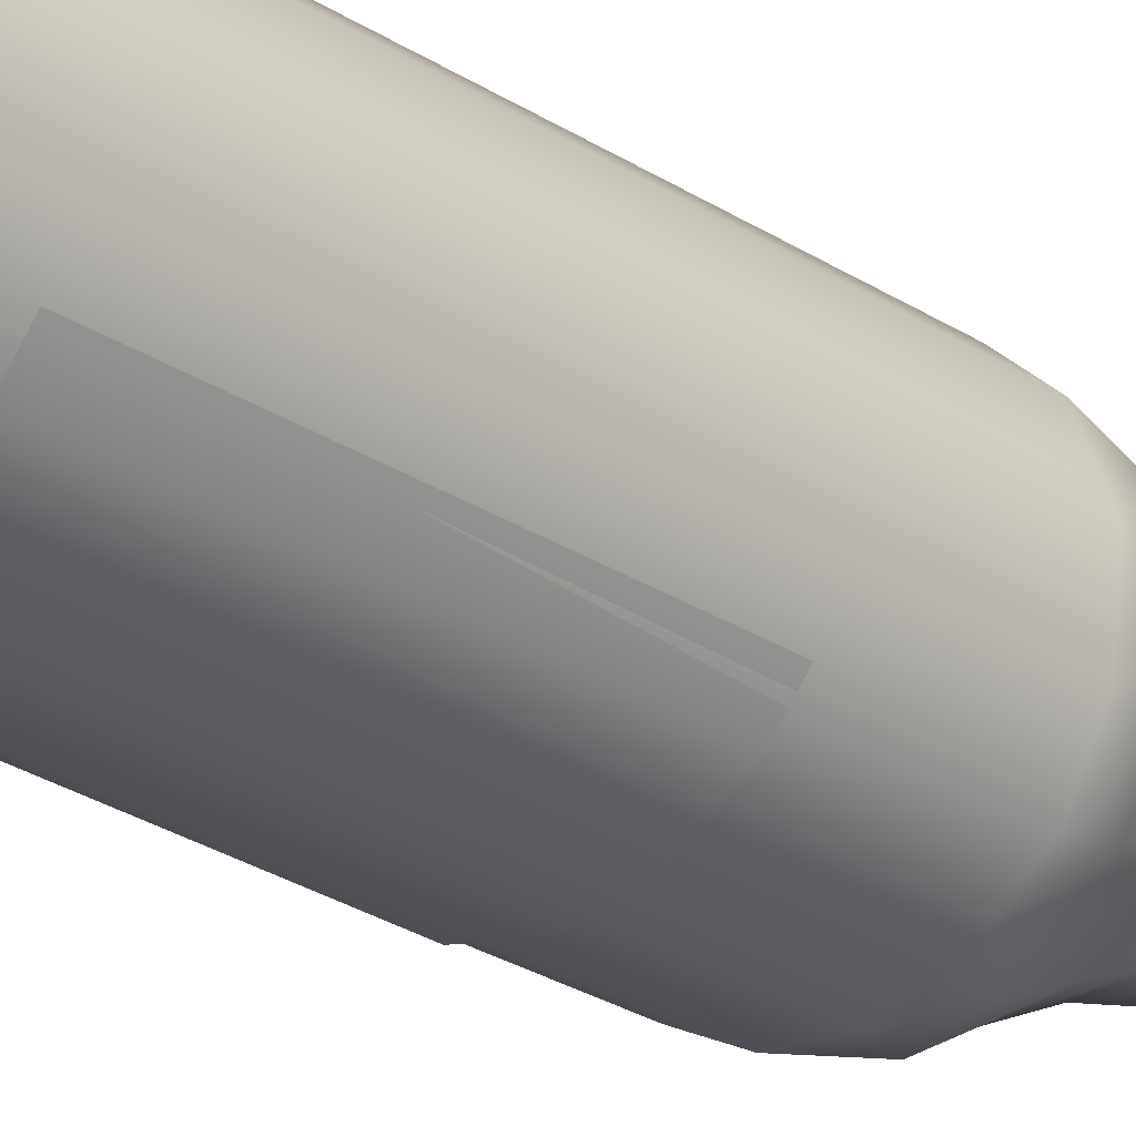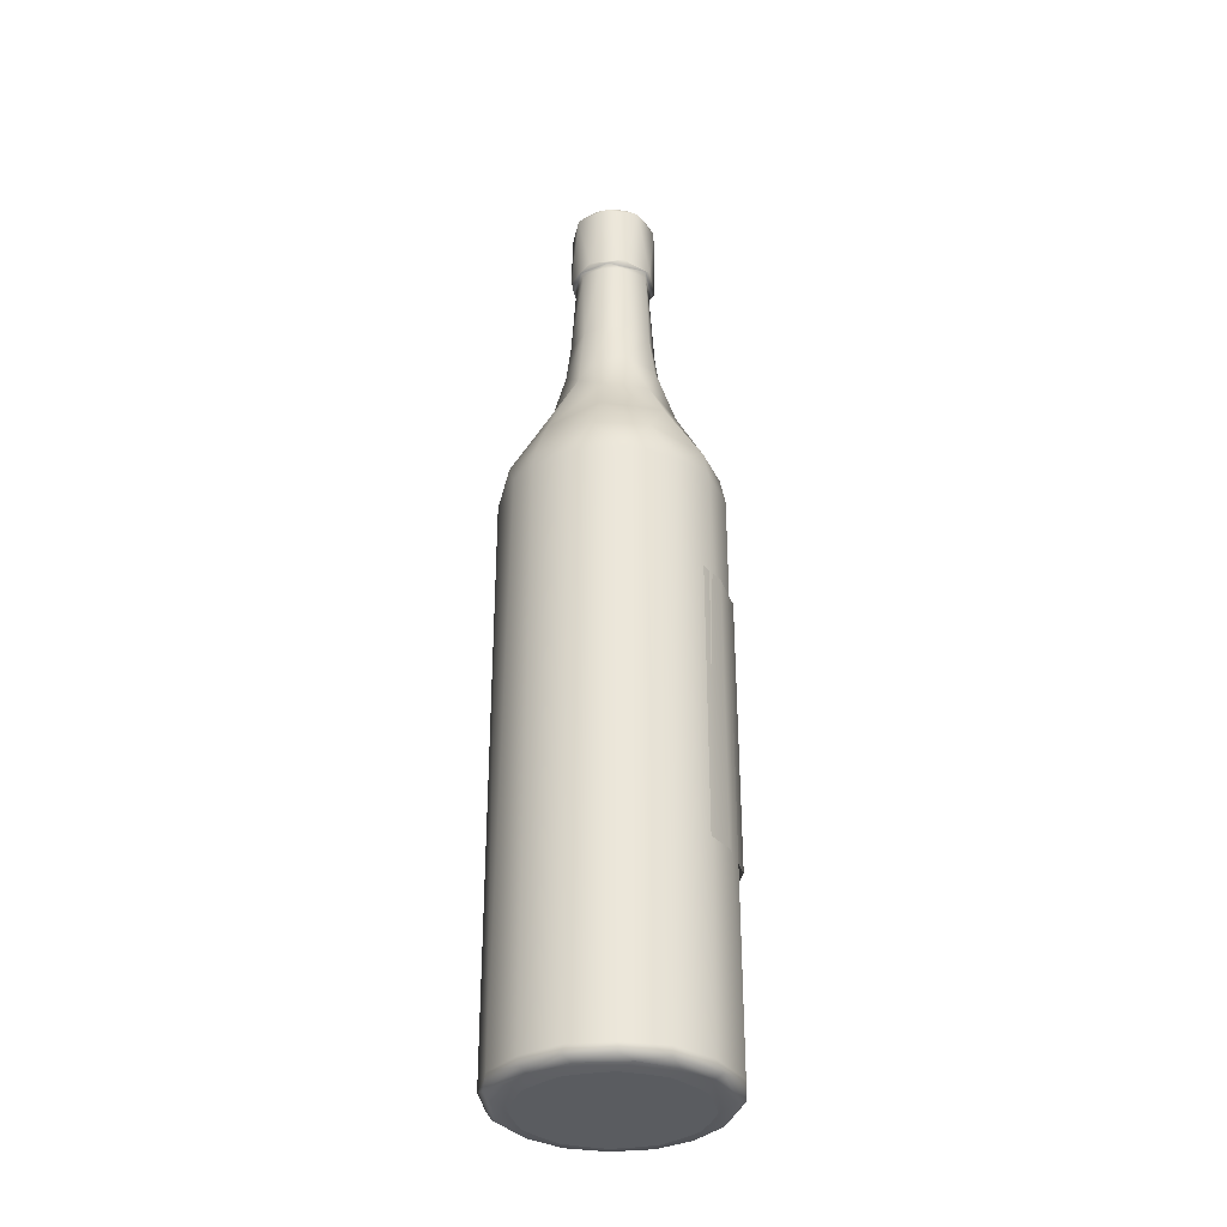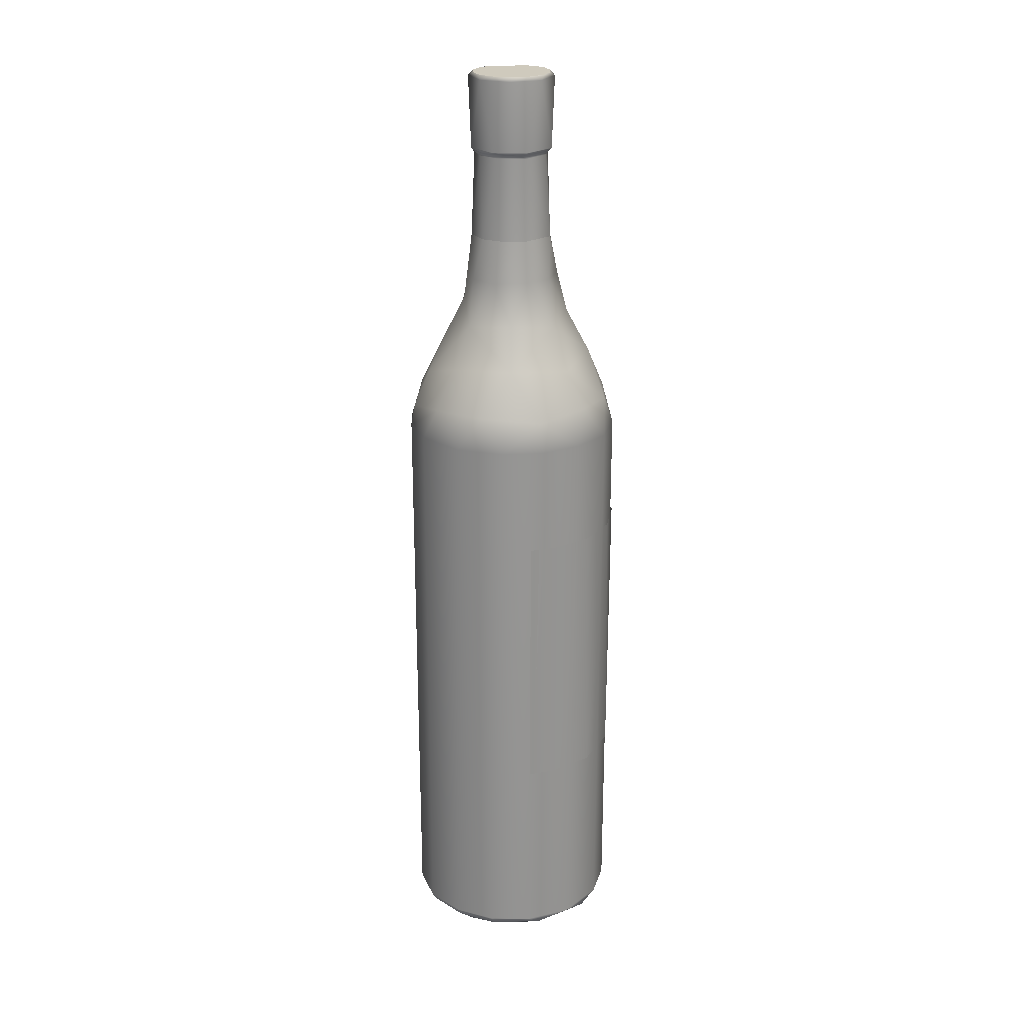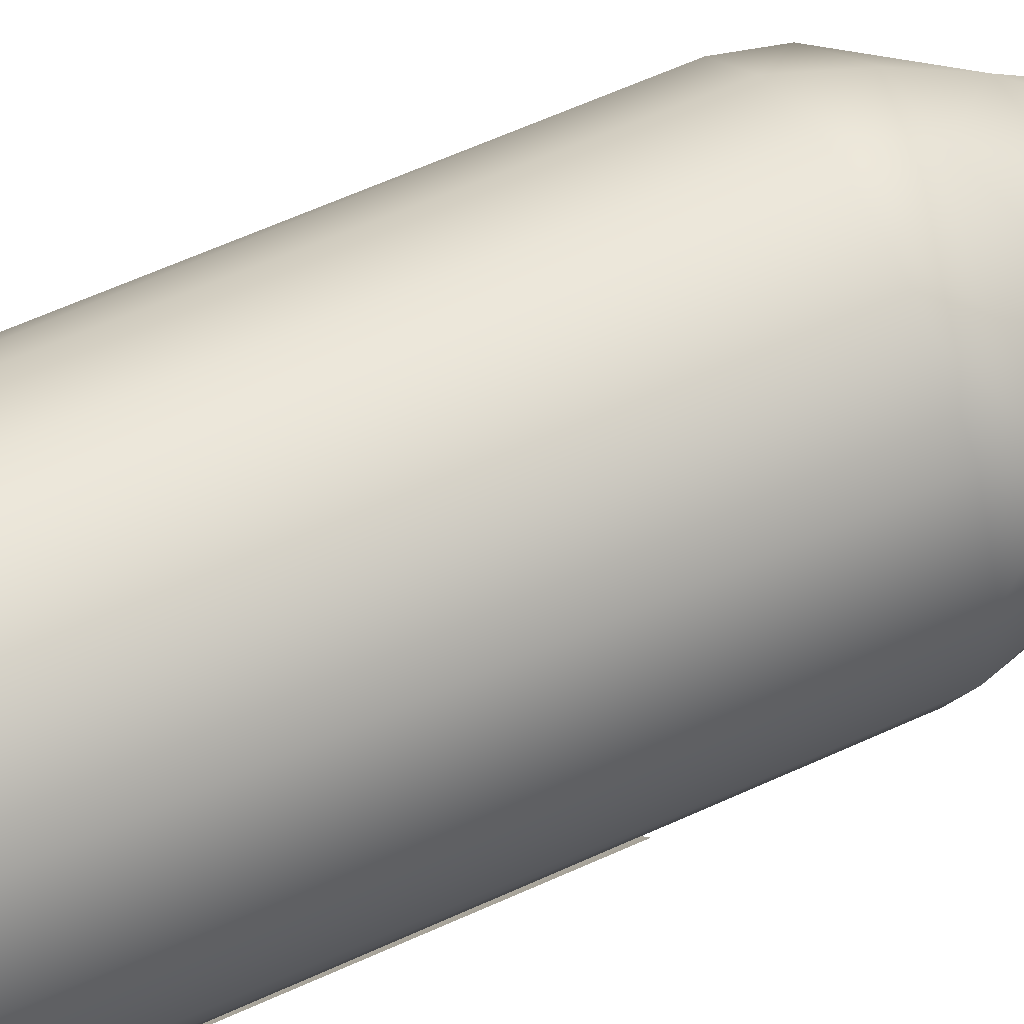
<metadata>
{"format":"obj","ext":"obj","renderer":"f3d","projection":"perspective","resolution":1024,"background":"white","views":[{"elev":-27.3,"azim":45.1,"up":"+Z"},{"elev":-34.2,"azim":76.2,"up":"+Y"},{"elev":23.1,"azim":113.2,"up":"+Y"},{"elev":52.8,"azim":62.9,"up":"+Z"}]}
</metadata>
<code>
g SM_Bottles_07_LOD1
v -0.006664 0.2951 -0.01016
v -0.00226 0.2951 -0.01191
v -0 0.2951 -8e-06
v -0.00226 0.2951 -0.01191
v 0.002471 0.2951 -0.01191
v -0 0.2951 -8e-06
v 0.002471 0.2951 -0.01191
v 0.006815 0.2951 -0.01002
v -0 0.2951 -8e-06
v 0.006815 0.2951 -0.01002
v 0.01016 0.2951 -0.00667
v -0 0.2951 -8e-06
v 0.01016 0.2951 -0.00667
v 0.0119 0.2951 -0.002266
v -0 0.2951 -8e-06
v 0.0119 0.2951 -0.002266
v 0.01189 0.2951 0.002466
v -0 0.2951 -8e-06
v 0.01189 0.2951 0.002466
v 0.01001 0.2951 0.006807
v -0 0.2951 -8e-06
v 0.01001 0.2951 0.006807
v 0.006664 0.2951 0.01015
v -0 0.2951 -8e-06
v 0.006664 0.2951 0.01015
v 0.00226 0.2951 0.01189
v -0 0.2951 -8e-06
v 0.00226 0.2951 0.01189
v -0.002473 0.2951 0.01189
v -0 0.2951 -8e-06
v -0.002473 0.2951 0.01189
v -0.006816 0.2951 0.01001
v -0 0.2951 -8e-06
v -0.006816 0.2951 0.01001
v -0.01098 0.2945 0.007257
v -0 0.2951 -8e-06
v -0.01098 0.2945 0.007257
v -0.01283 0.2948 0.002346
v -0 0.2951 -8e-06
v -0.01283 0.2948 0.002346
v -0.01189 0.2951 -0.002481
v -0 0.2951 -8e-06
v -0.01189 0.2951 -0.002481
v -0.01001 0.2951 -0.006826
v -0 0.2951 -8e-06
v -0.01001 0.2951 -0.006826
v -0.006664 0.2951 -0.01016
v -0 0.2951 -8e-06
v 0.02793 0.06433 -0.01874
v 0.02804 0.1482 -0.01881
v 0.02222 0.06433 -0.02533
v 0.02232 0.1482 -0.02543
v 0.01188 0.1482 -0.03206
v 0.01013 0.06433 -0.03266
v -0.001906 0.1482 -0.03391
v -0.006252 0.06433 -0.0334
v -0.01547 0.1482 -0.03049
v -0.02376 0.06434 -0.02444
v -0.02501 0.1482 -0.02274
v -0.02995 0.1482 -0.01551
v -0.02983 0.06433 -0.01545
v -0.01098 0.2945 0.007257
v -0.01349 0.2721 0.002336
v -0.01283 0.2948 0.002346
v -0.009737 0.2725 0.009048
v -0.01226 0.2714 0.003214
v -0.005248 0.2938 0.01214
v -0.006816 0.2951 0.01001
v -0.002473 0.2951 0.01189
v -0.004492 0.2715 0.0117
v 0.004906 0.2939 0.01252
v 0.00226 0.2951 0.01189
v 0.006664 0.2951 0.01015
v -0.000462 0.2723 0.01341
v 0.01215 0.2938 0.005239
v 0.01001 0.2951 0.006807
v 0.01189 0.2951 0.002466
v 0.009059 0.2725 0.009724
v 0.01255 0.2939 -0.004894
v 0.0119 0.2951 -0.002266
v 0.01016 0.2951 -0.00667
v 0.01346 0.2724 0.000229
v 0.005017 0.2715 0.01172
v 0.0117 0.2715 0.004483
v 0.009244 0.2724 -0.009559
v 0.00528 0.2938 -0.01213
v 0.006815 0.2951 -0.01002
v 0.002471 0.2951 -0.01191
v 0.01071 0.2716 -0.007817
v 7.1e-05 0.2726 -0.01354
v -0.00504 0.2938 -0.01237
v -0.00226 0.2951 -0.01191
v -0.006664 0.2951 -0.01016
v -0.01215 0.2938 -0.005256
v -0.01001 0.2951 -0.006826
v -0.01189 0.2951 -0.002481
v -0.01283 0.2948 0.002346
v -0.01349 0.2721 0.002336
v -0.009062 0.2725 -0.009739
v -0.0117 0.2715 -0.004499
v -0.01226 0.2714 0.003214
v -0.006781 0.2715 -0.01035
v -0.01097 0.2704 -0.004241
v -0.01131 0.2703 0.002141
v -0.01308 0.2447 0.001968
v -0.009257 0.2446 -0.009132
v -0.006332 0.2703 -0.009666
v 0.000194 0.2447 -0.01331
v 0.000232 0.2715 -0.01259
v 0.000144 0.2703 -0.01167
v 0.008564 0.2702 -0.008426
v 0.009529 0.2447 -0.009002
v 0.0126 0.2447 -0.002402
v 0.01165 0.2703 0.000229
v 0.01222 0.2447 0.004542
v 0.009516 0.2703 0.006472
v 0.007052 0.2447 0.01075
v 0.004431 0.2703 0.01077
v -0.001252 0.2446 0.01311
v -0.002351 0.2703 0.0113
v -0.008546 0.2702 0.008247
v -0.009127 0.2446 0.009252
v -0.01308 0.2447 0.001968
v -0.01131 0.2703 0.002141
v -0.008111 0.000262 -0.02459
v -0.01388 0.000261 -0.02117
v -0 0.000263 -7e-06
v -0.001437 0.000261 -0.02527
v -0.008111 0.000262 -0.02459
v -0 0.000263 -7e-06
v 0.005269 0.000262 -0.02535
v -0.001437 0.000261 -0.02527
v -0 0.000263 -7e-06
v 0.01139 0.000261 -0.02261
v 0.005269 0.000262 -0.02535
v -0 0.000263 -7e-06
v 0.01724 0.000262 -0.01933
v 0.01139 0.000261 -0.02261
v -0 0.000263 -7e-06
v 0.02459 0.000262 -0.008115
v 0.02117 0.000261 -0.01388
v -0 0.000263 -7e-06
v 0.02527 0.000261 -0.00144
v 0.02459 0.000262 -0.008115
v -0 0.000263 -7e-06
v 0.02535 0.000262 0.005261
v 0.02527 0.000261 -0.00144
v -0 0.000263 -7e-06
v 0.0226 0.000261 0.01139
v 0.02535 0.000262 0.005261
v -0 0.000263 -7e-06
v 0.01388 0.000261 0.02116
v 0.01932 0.000262 0.01723
v -0 0.000263 -7e-06
v 0.008111 0.000262 0.02458
v 0.01388 0.000261 0.02116
v -0 0.000263 -7e-06
v 0.001438 0.000261 0.02527
v 0.008111 0.000262 0.02458
v -0 0.000263 -7e-06
v -0.005269 0.000262 0.02534
v 0.001438 0.000261 0.02527
v -0 0.000263 -7e-06
v -0.01139 0.000261 0.0226
v -0.005269 0.000262 0.02534
v -0 0.000263 -7e-06
v -0.01724 0.000262 0.01931
v -0.01139 0.000261 0.0226
v -0 0.000263 -7e-06
v -0.02117 0.000261 0.01388
v -0.01724 0.000262 0.01931
v -0 0.000263 -7e-06
v -0.02459 0.000262 0.008108
v -0.02117 0.000261 0.01388
v -0 0.000263 -7e-06
v -0.02527 0.000261 0.001428
v -0.02459 0.000262 0.008108
v -0 0.000263 -7e-06
v -0.02535 0.000262 -0.005276
v -0.02527 0.000261 0.001428
v -0 0.000263 -7e-06
v -0.0226 0.000261 -0.0114
v -0.02535 0.000262 -0.005276
v -0 0.000263 -7e-06
v -0.01388 0.000261 -0.02117
v -0.01932 0.000262 -0.01725
v -0 0.000263 -7e-06
v -0.01932 0.000262 -0.01725
v -0.0226 0.000261 -0.0114
v -0 0.000263 -7e-06
v 0.02117 0.000261 -0.01388
v 0.01724 0.000262 -0.01933
v -0 0.000263 -7e-06
v 0.01932 0.000262 0.01723
v 0.0226 0.000261 0.01139
v 0.007052 0.2447 0.01075
v -0.000348 0.2323 0.01461
v -0.001252 0.2446 0.01311
v 0.008442 0.2244 0.01287
v -0.009127 0.2446 0.009252
v -0.000912 0.2179 0.01832
v -0.008131 0.2308 0.01195
v -0.01444 0.2253 0.005946
v -0.01308 0.2447 0.001968
v -0.01053 0.2171 0.01495
v 0.004883 0.2048 0.02412
v 0.01508 0.1996 0.02294
v -0.009807 0.204 0.0238
v 0.001918 0.192 0.03166
v 0.01768 0.1882 0.02695
v -0.02309 0.2057 0.009507
v 0.0105 0.1815 0.03182
v 0.01839 0.1815 0.02804
v 0.01832 0.004681 0.02793
v -0.01095 0.1925 0.02957
v 0.006252 0.004834 0.03298
v 0.01765 0.002487 0.02691
v -0.003424 0.1815 0.03363
v 0.000706 0.002234 0.03262
v 0.01651 0.001053 0.02517
v 0.009424 0.001053 0.02856
v -0.001983 0.001135 0.03046
v -0.01621 0.001117 0.02597
v -0.006794 0.004681 0.03268
v -0.01865 0.002507 0.02663
v -0.02517 0.001053 0.0165
v -0.01803 0.004737 0.02848
v -0.02963 0.002488 0.01357
v -0.03002 0.001152 0.005556
v -0.02793 0.004681 0.01831
v -0.01509 0.1815 0.02993
v -0.02554 0.1815 0.02199
v -0.02428 0.1907 0.02058
v -0.03183 0.1815 0.0105
v -0.03299 0.004614 0.006131
v -0.03152 0.1923 0.002952
v -0.03363 0.1815 -0.003415
v -0.03234 0.002511 -0.006098
v -0.02945 0.001053 -0.006133
v -0.02523 0.001152 -0.01718
v -0.03166 0.004725 -0.01158
v -0.02153 0.002508 -0.02439
v -0.01651 0.001053 -0.02517
v -0.02995 0.1815 -0.0151
v -0.01008 0.002488 -0.03056
v -0.005408 0.001135 -0.03006
v -0.02205 0.004684 -0.02566
v -0.01046 0.00468 -0.03171
v 0.008756 0.002272 -0.03138
v 0.01079 0.001145 -0.02879
v 0.002461 0.004834 -0.03349
v -0.0105 0.1815 -0.03184
v 0.002589 0.1815 -0.03387
v 0.0174 0.004554 -0.02892
v 0.02489 0.002489 -0.02102
v 0.02381 0.00111 -0.0192
v -0.02199 0.1815 -0.02555
v -0.02058 0.1907 -0.02429
v 0.03166 0.002443 -0.006633
v 0.02857 0.001053 -0.009431
v 0.03046 0.001135 0.001969
v -0.02959 0.1925 -0.01096
v -0.0237 0.2041 -0.009975
v 0.0315 0.002488 0.006536
v 0.02598 0.001117 0.01619
v -0.01749 0.2172 -0.007255
v 0.02665 0.002508 0.01864
v 0.01651 0.001053 0.02517
v 0.01765 0.002487 0.02691
v 0.01832 0.004681 0.02793
v 0.02798 0.004685 0.01901
v 0.01839 0.1815 0.02804
v 0.03268 0.004681 0.006792
v 0.03294 0.004871 -0.006486
v 0.03362 0.1815 0.004239
v 0.02787 0.1815 0.01895
v 0.02906 0.1919 0.01345
v 0.01768 0.1882 0.02695
v 0.01508 0.1996 0.02294
v 0.02793 0.004681 -0.01832
v 0.03183 0.1815 -0.0105
v 0.03151 0.1923 -0.003093
v 0.02554 0.1815 -0.022
v 0.01509 0.1815 -0.02995
v 0.02428 0.1907 -0.02059
v 0.01093 0.1925 -0.0296
v -0.00296 0.1923 -0.03152
v 0.009976 0.2041 -0.02371
v -0.009735 0.2058 -0.02299
v 0.02299 0.2057 -0.009737
v 0.007099 0.2169 -0.01762
v -0.006835 0.2191 -0.01651
v 0.02354 0.2045 0.009694
v 0.01749 0.2171 0.007109
v 0.008442 0.2244 0.01287
v 0.01653 0.2186 -0.006991
v 0.01194 0.2313 0.008062
v 0.007052 0.2447 0.01075
v 0.01222 0.2447 0.004542
v 0.01462 0.2313 -0.000152
v 0.0126 0.2447 -0.002402
v 0.009529 0.2447 -0.009002
v 0.01037 0.2317 -0.0103
v 0.002881 0.2314 -0.01415
v 0.000194 0.2447 -0.01331
v -0.005629 0.2319 -0.01349
v -0.009257 0.2446 -0.009132
v -0.01411 0.23 -0.005808
v -0.008111 0.000262 -0.02459
v -0.01651 0.001053 -0.02517
v -0.01388 0.000261 -0.02117
v -0.01932 0.000262 -0.01725
v -0.005408 0.001135 -0.03006
v -0.02523 0.001152 -0.01718
v -0.001437 0.000261 -0.02527
v -0.0226 0.000261 -0.0114
v 0.005269 0.000262 -0.02535
v -0.02535 0.000262 -0.005276
v 0.01079 0.001145 -0.02879
v -0.02945 0.001053 -0.006133
v 0.01139 0.000261 -0.02261
v -0.03002 0.001152 0.005556
v 0.01724 0.000262 -0.01933
v -0.02527 0.000261 0.001428
v 0.02381 0.00111 -0.0192
v -0.02459 0.000262 0.008108
v 0.02117 0.000261 -0.01388
v -0.02517 0.001053 0.0165
v 0.02459 0.000262 -0.008115
v -0.02117 0.000261 0.01388
v 0.02857 0.001053 -0.009431
v -0.01724 0.000262 0.01931
v 0.03046 0.001135 0.001969
v -0.01621 0.001117 0.02597
v 0.02527 0.000261 -0.00144
v -0.01139 0.000261 0.0226
v 0.02535 0.000262 0.005261
v -0.005269 0.000262 0.02534
v 0.02598 0.001117 0.01619
v -0.001983 0.001135 0.03046
v 0.0226 0.000261 0.01139
v 0.001438 0.000261 0.02527
v 0.01932 0.000262 0.01723
v 0.008111 0.000262 0.02458
v 0.01651 0.001053 0.02517
v 0.009424 0.001053 0.02856
v 0.01388 0.000261 0.02116
f 3 2 1
f 6 5 4
f 9 8 7
f 12 11 10
f 15 14 13
f 18 17 16
f 21 20 19
f 24 23 22
f 27 26 25
f 30 29 28
f 33 32 31
f 36 35 34
f 39 38 37
f 42 41 40
f 45 44 43
f 48 47 46
f 51 50 49
f 50 51 52
f 52 51 53
f 54 53 51
f 53 54 55
f 56 55 54
f 55 56 57
f 56 58 57
f 57 58 59
f 59 58 60
f 61 60 58
f 64 63 62
f 65 62 63
f 66 65 63
f 62 65 67
f 67 68 62
f 69 68 67
f 70 65 66
f 67 71 69
f 72 69 71
f 72 71 73
f 74 67 65
f 67 74 71
f 65 70 74
f 71 75 73
f 76 73 75
f 77 76 75
f 78 71 74
f 71 78 75
f 77 75 79
f 79 80 77
f 80 79 81
f 78 82 75
f 75 82 79
f 83 78 74
f 83 74 70
f 78 84 82
f 84 78 83
f 85 79 82
f 79 86 81
f 79 85 86
f 87 81 86
f 88 87 86
f 85 82 89
f 89 82 84
f 85 90 86
f 85 89 90
f 86 91 88
f 86 90 91
f 91 92 88
f 92 91 93
f 93 91 94
f 94 95 93
f 96 95 94
f 94 97 96
f 94 98 97
f 91 99 94
f 98 94 99
f 99 91 90
f 99 100 98
f 101 98 100
f 102 99 90
f 100 99 102
f 100 103 101
f 103 100 102
f 104 101 103
f 104 103 105
f 106 105 103
f 107 106 103
f 102 107 103
f 106 107 108
f 109 102 90
f 107 102 109
f 109 90 89
f 110 108 107
f 110 107 109
f 111 108 110
f 110 109 111
f 89 111 109
f 112 108 111
f 112 111 113
f 89 114 111
f 114 113 111
f 84 114 89
f 113 114 115
f 114 84 116
f 116 115 114
f 84 83 116
f 115 116 117
f 118 117 116
f 83 118 116
f 117 118 119
f 118 83 120
f 118 120 119
f 70 120 83
f 120 121 119
f 120 70 121
f 119 121 122
f 121 70 66
f 122 121 123
f 124 121 66
f 124 123 121
f 127 126 125
f 130 129 128
f 133 132 131
f 136 135 134
f 139 138 137
f 142 141 140
f 145 144 143
f 148 147 146
f 151 150 149
f 154 153 152
f 157 156 155
f 160 159 158
f 163 162 161
f 166 165 164
f 169 168 167
f 172 171 170
f 175 174 173
f 178 177 176
f 181 180 179
f 184 183 182
f 187 186 185
f 190 189 188
f 193 192 191
f 193 195 194
f 198 197 196
f 199 196 197
f 198 200 197
f 197 201 199
f 197 200 202
f 197 202 201
f 202 200 203
f 204 203 200
f 201 202 205
f 205 202 203
f 201 206 199
f 207 199 206
f 201 205 208
f 206 201 208
f 206 209 207
f 208 209 206
f 210 207 209
f 208 205 211
f 203 211 205
f 209 212 210
f 213 210 212
f 213 212 214
f 208 215 209
f 214 212 216
f 214 216 217
f 212 209 218
f 212 218 216
f 215 218 209
f 216 219 217
f 217 219 220
f 221 220 219
f 221 219 222
f 222 219 223
f 224 219 216
f 216 218 224
f 225 223 219
f 219 224 225
f 223 225 226
f 224 218 227
f 227 225 224
f 228 226 225
f 229 226 228
f 225 227 230
f 228 225 230
f 231 227 218
f 218 215 231
f 230 227 232
f 232 227 231
f 215 233 231
f 231 233 232
f 215 208 233
f 211 233 208
f 232 234 230
f 232 233 234
f 230 235 228
f 235 230 234
f 236 234 233
f 233 211 236
f 234 237 235
f 234 236 237
f 238 228 235
f 238 229 228
f 239 229 238
f 240 239 238
f 241 238 235
f 235 237 241
f 238 242 240
f 238 241 242
f 240 242 243
f 244 241 237
f 243 242 245
f 245 246 243
f 247 242 241
f 241 244 247
f 245 242 248
f 242 247 248
f 249 246 245
f 250 246 249
f 245 248 251
f 249 245 251
f 248 247 252
f 251 248 253
f 253 248 252
f 254 249 251
f 251 253 254
f 249 255 250
f 249 254 255
f 256 250 255
f 257 252 247
f 257 247 244
f 257 258 252
f 257 244 258
f 255 259 256
f 259 260 256
f 260 259 261
f 262 258 244
f 244 237 262
f 262 237 236
f 236 263 262
f 258 262 263
f 263 236 211
f 261 259 264
f 261 264 265
f 263 211 266
f 203 266 211
f 267 265 264
f 265 267 268
f 269 268 267
f 270 269 267
f 271 270 267
f 271 272 270
f 264 273 267
f 271 267 273
f 273 264 274
f 259 274 264
f 274 259 255
f 273 275 271
f 274 275 273
f 276 272 271
f 276 271 275
f 276 277 272
f 277 276 275
f 278 272 277
f 279 278 277
f 255 280 274
f 255 254 280
f 275 274 281
f 280 281 274
f 277 275 282
f 281 282 275
f 254 283 280
f 281 280 283
f 283 254 284
f 284 254 253
f 283 285 281
f 285 283 284
f 282 281 285
f 284 253 286
f 284 286 285
f 286 253 287
f 252 287 253
f 287 252 258
f 288 285 286
f 286 287 288
f 258 289 287
f 288 287 289
f 289 258 263
f 263 266 289
f 290 285 288
f 285 290 282
f 288 289 291
f 288 291 290
f 292 289 266
f 289 292 291
f 293 282 290
f 277 282 293
f 277 293 279
f 293 294 279
f 294 293 290
f 295 279 294
f 296 290 291
f 294 290 296
f 294 297 295
f 297 298 295
f 298 297 299
f 297 294 300
f 300 299 297
f 300 294 296
f 299 300 301
f 301 300 302
f 300 296 303
f 303 302 300
f 291 303 296
f 303 304 302
f 291 304 303
f 302 304 305
f 291 292 304
f 304 306 305
f 292 306 304
f 305 306 307
f 306 292 308
f 308 307 306
f 266 308 292
f 204 307 308
f 266 203 308
f 308 203 204
f 311 310 309
f 310 311 312
f 313 309 310
f 314 310 312
f 315 309 313
f 316 314 312
f 315 313 317
f 316 318 314
f 319 317 313
f 320 314 318
f 321 317 319
f 320 318 322
f 321 319 323
f 324 322 318
f 325 323 319
f 324 326 322
f 327 323 325
f 322 326 328
f 327 325 329
f 330 328 326
f 331 329 325
f 330 332 328
f 331 333 329
f 332 334 328
f 333 335 329
f 336 334 332
f 335 333 337
f 334 336 338
f 337 333 339
f 340 334 338
f 341 337 339
f 342 340 338
f 341 339 343
f 342 344 340
f 339 345 343
f 346 340 344
f 346 344 345
f 347 343 345
f 347 345 344

</code>
